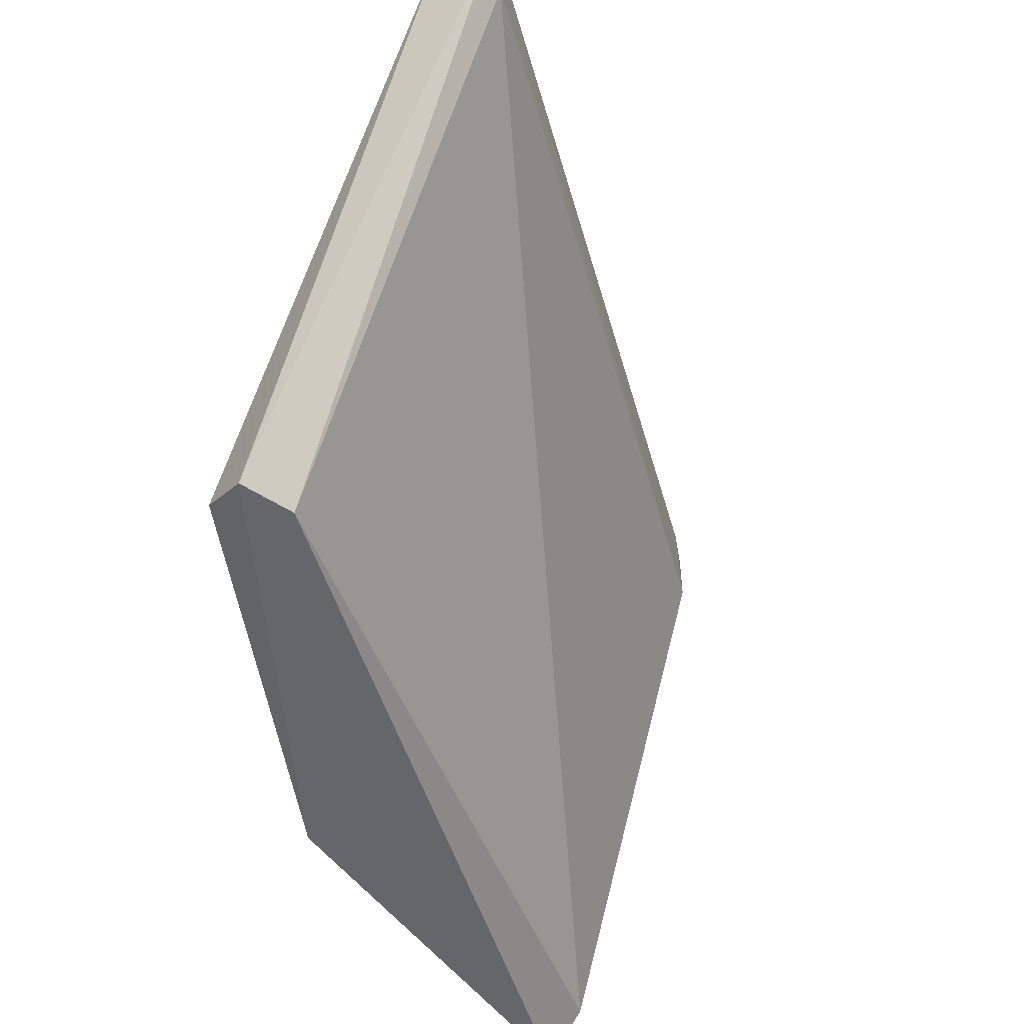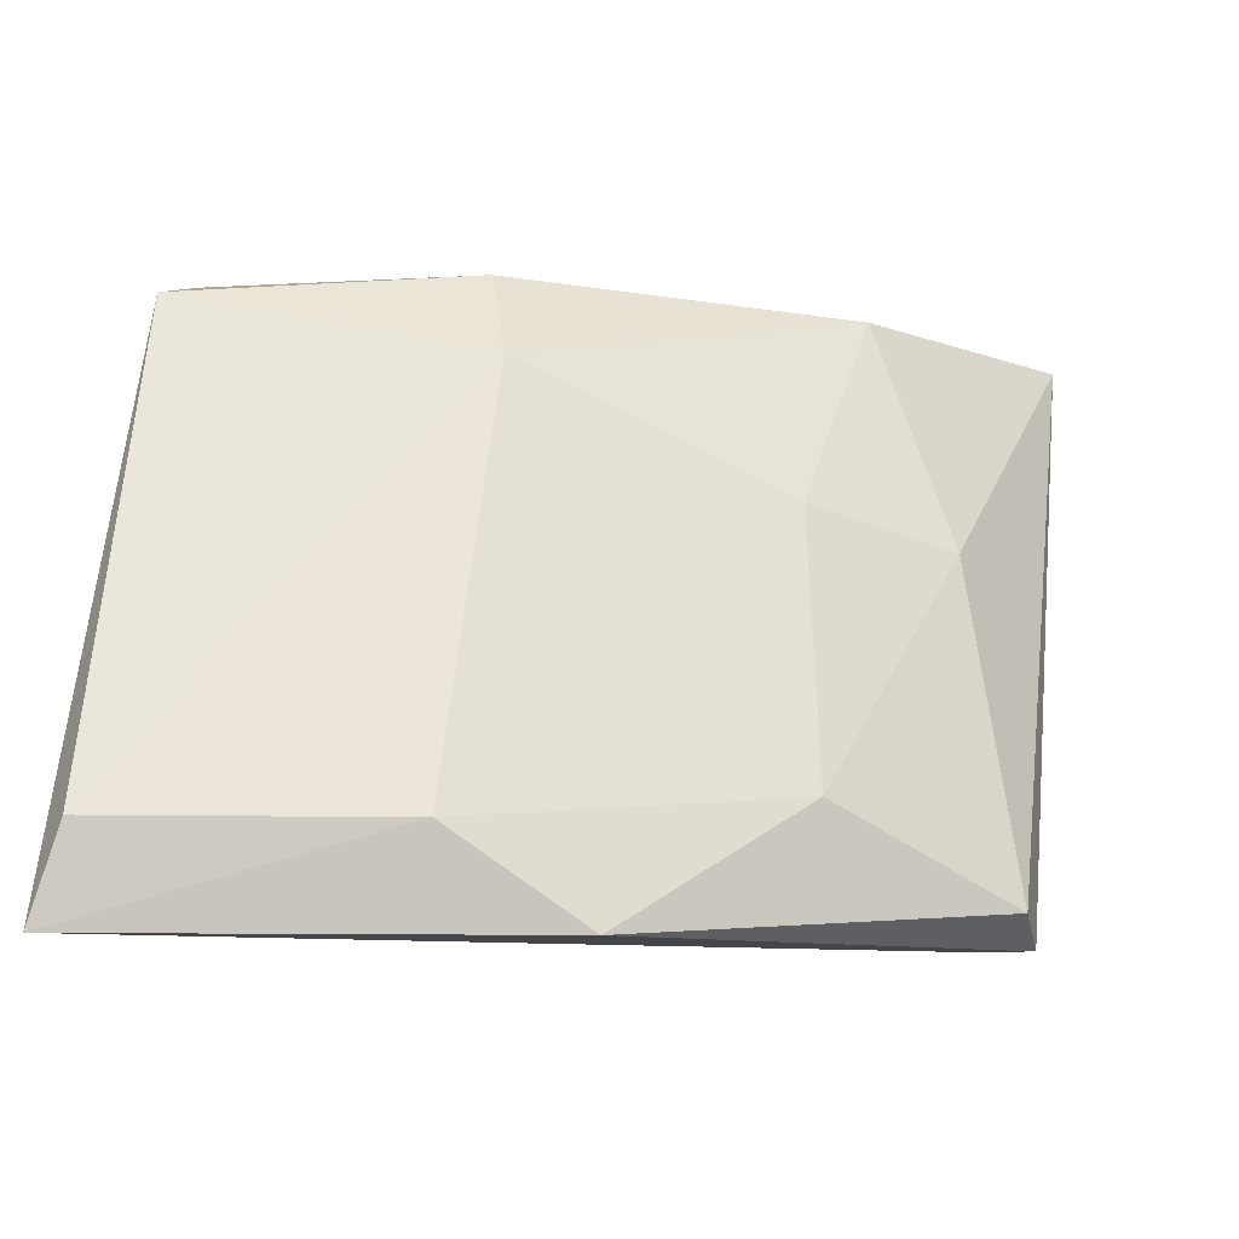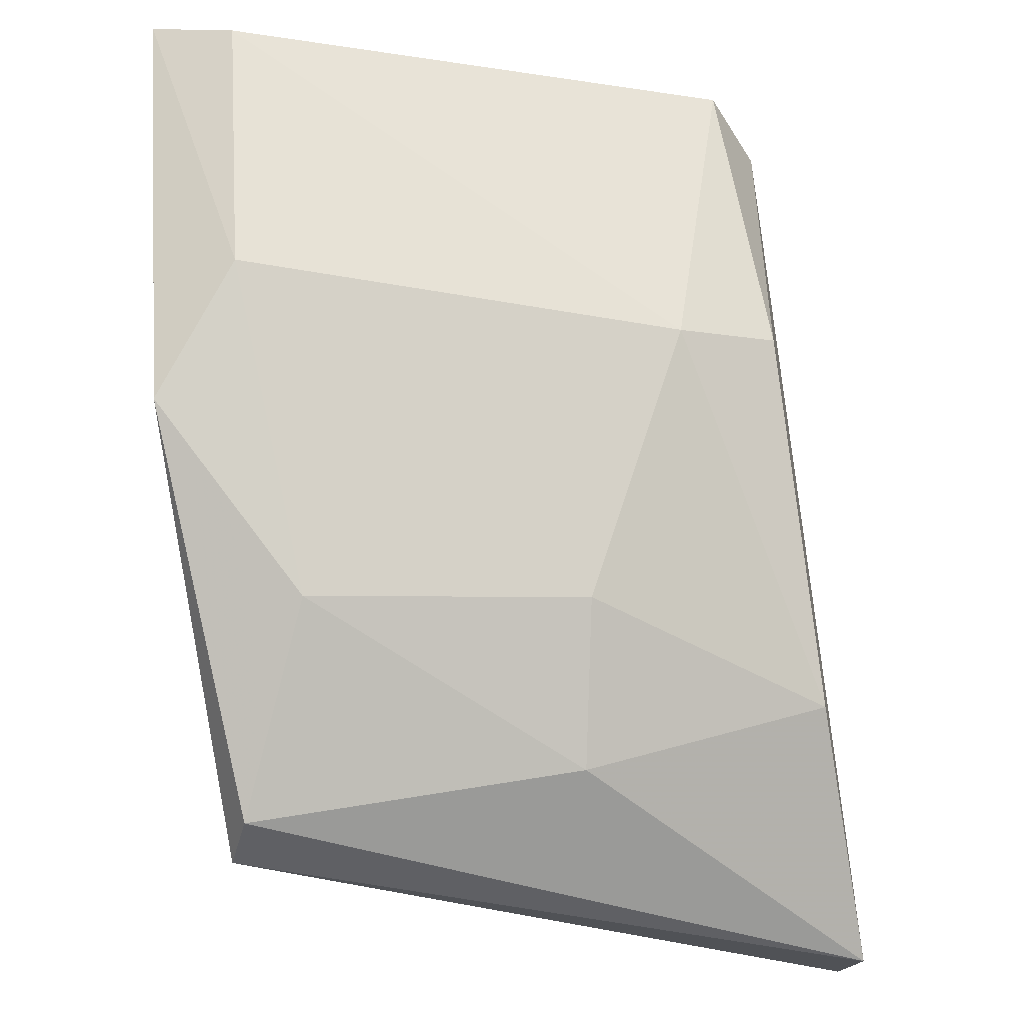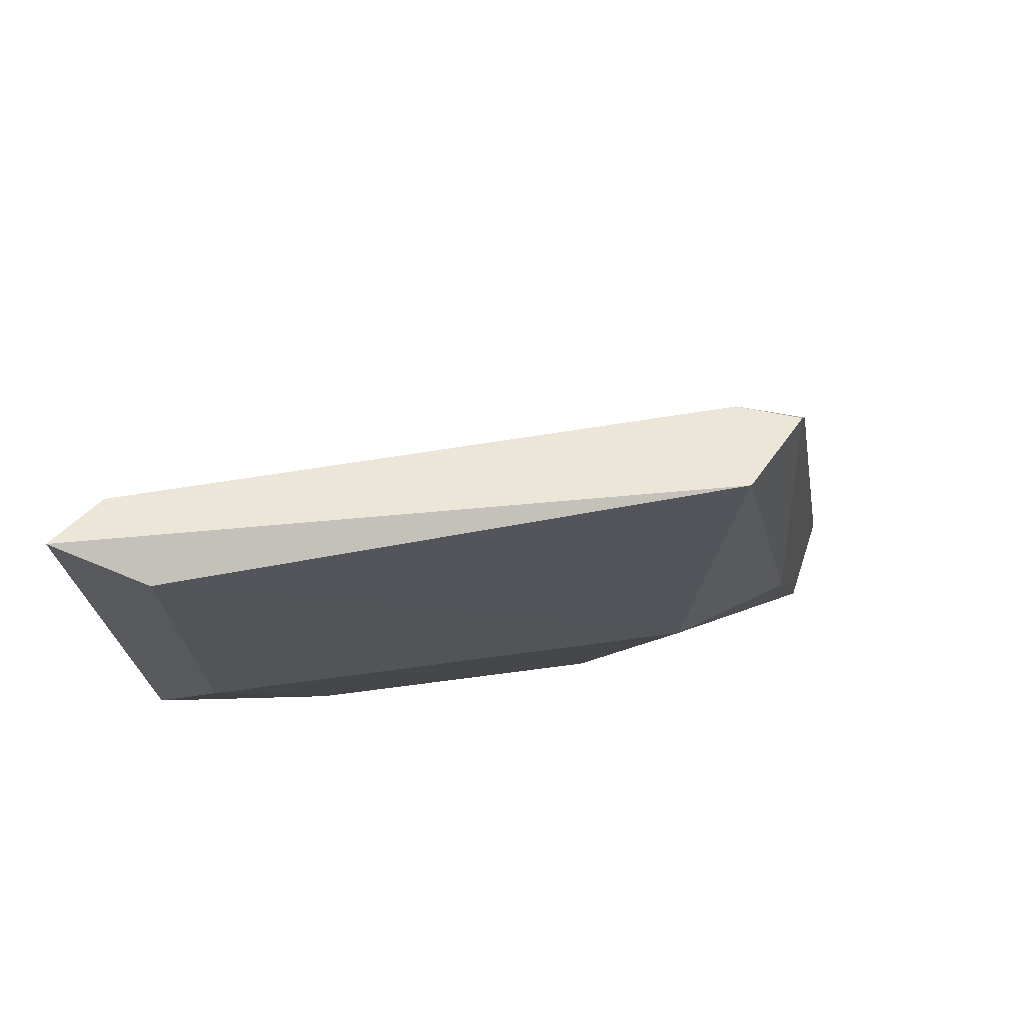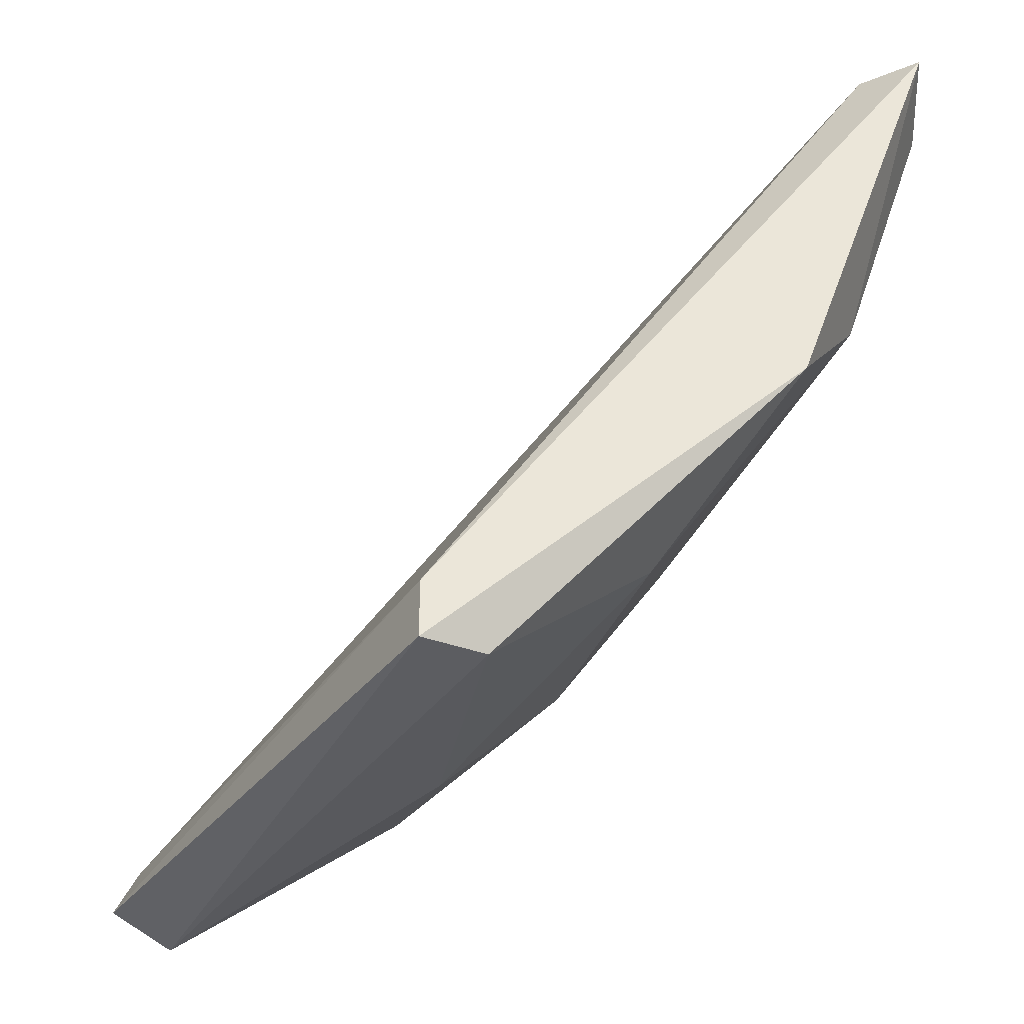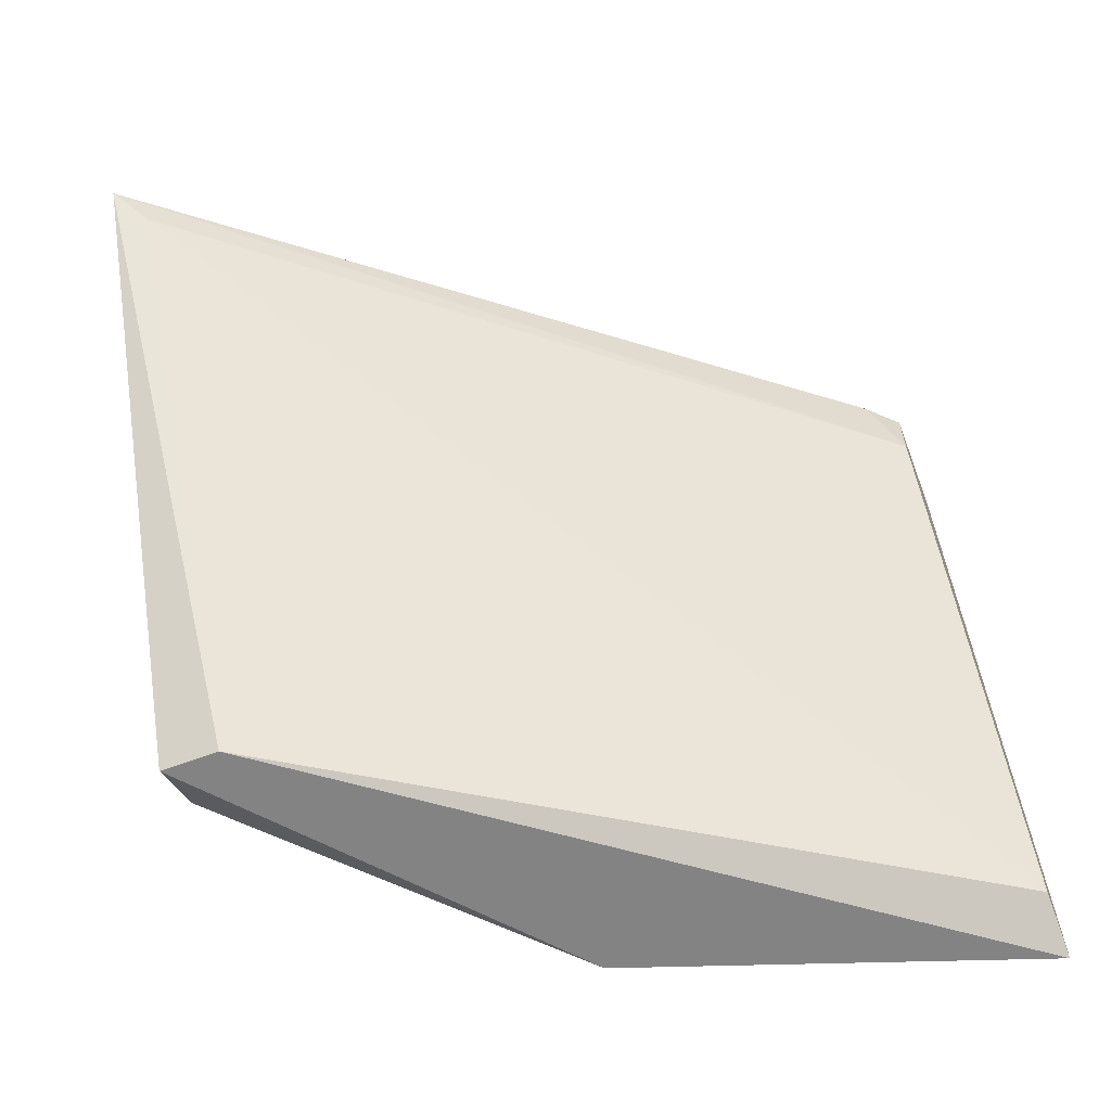
<metadata>
{"format":"obj","ext":"obj","renderer":"f3d","projection":"perspective","resolution":1024,"background":"white","views":[{"elev":-51.9,"azim":54.8,"up":"+Z"},{"elev":-9.6,"azim":-75.3,"up":"+Z"},{"elev":-44.7,"azim":-78.4,"up":"+Y"},{"elev":48.9,"azim":-76.1,"up":"+Y"},{"elev":-37.0,"azim":-178.8,"up":"+Y"},{"elev":-61.2,"azim":111.2,"up":"+Z"}]}
</metadata>
<code>
v -0.6421 -0.3214 0.1776
v -0.5879 -0.1695 0.3946
v -0.577 -0.1804 0.3946
v -0.6747 -0.1695 0.1885
v -0.3818 -0.4191 0.3838
v -0.5987 -0.278 0.362
v -0.512 -0.4299 0.1776
v -0.4903 -0.3757 0.3946
v -0.6964 -0.1804 0.2102
v -0.512 -0.4082 0.3078
v -0.512 -0.4082 0.1776
v -0.6204 -0.1695 0.3838
v -0.4035 -0.4299 0.3946
v -0.5879 -0.3757 0.2211
v -0.5879 -0.1695 0.3729
v -0.6638 -0.278 0.2102
v -0.5337 -0.4299 0.1885
v -0.6964 -0.1695 0.1776
v -0.3927 -0.4082 0.3729
v -0.5553 -0.3648 0.3187
v -0.577 -0.2672 0.3946
f 12 6 21
f 3 2 8
f 5 7 11
f 7 1 11
f 2 4 12
f 9 6 12
f 5 3 13
f 7 5 13
f 3 8 13
f 8 10 13
f 2 3 15
f 4 2 15
f 3 5 15
f 6 9 16
f 1 14 16
f 1 7 17
f 7 13 17
f 13 10 17
f 14 1 17
f 10 14 17
f 11 1 18
f 4 11 18
f 12 4 18
f 9 12 18
f 1 16 18
f 16 9 18
f 11 4 19
f 5 11 19
f 4 15 19
f 15 5 19
f 8 6 20
f 10 8 20
f 14 10 20
f 6 16 20
f 16 14 20
f 8 2 21
f 6 8 21
f 2 12 21

</code>
